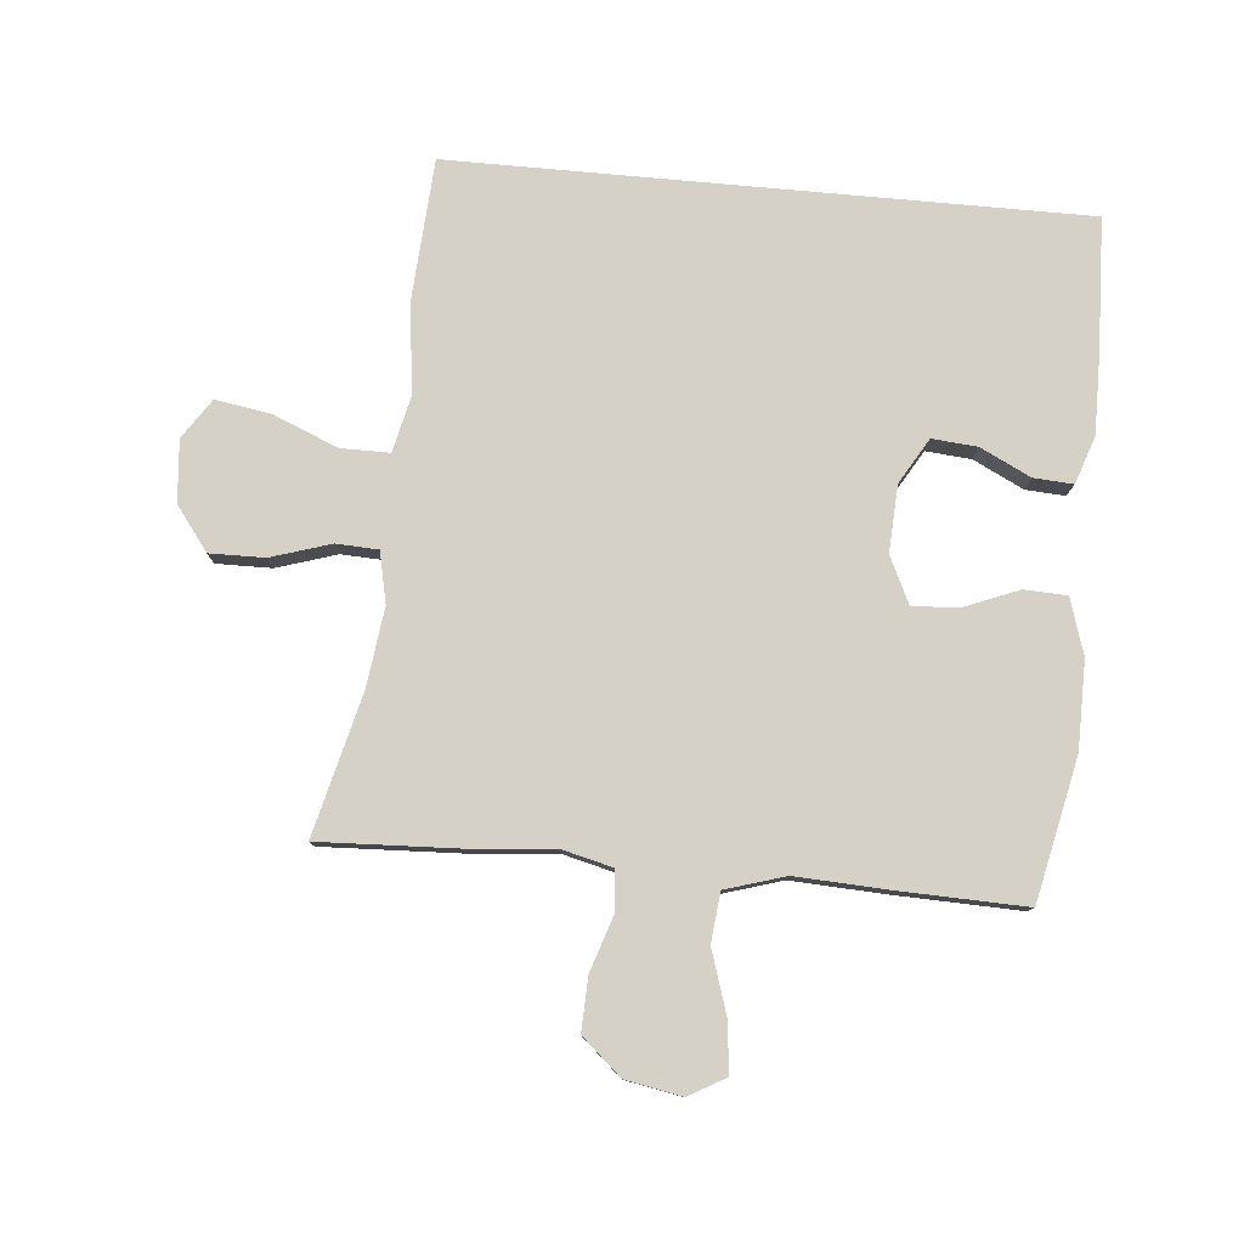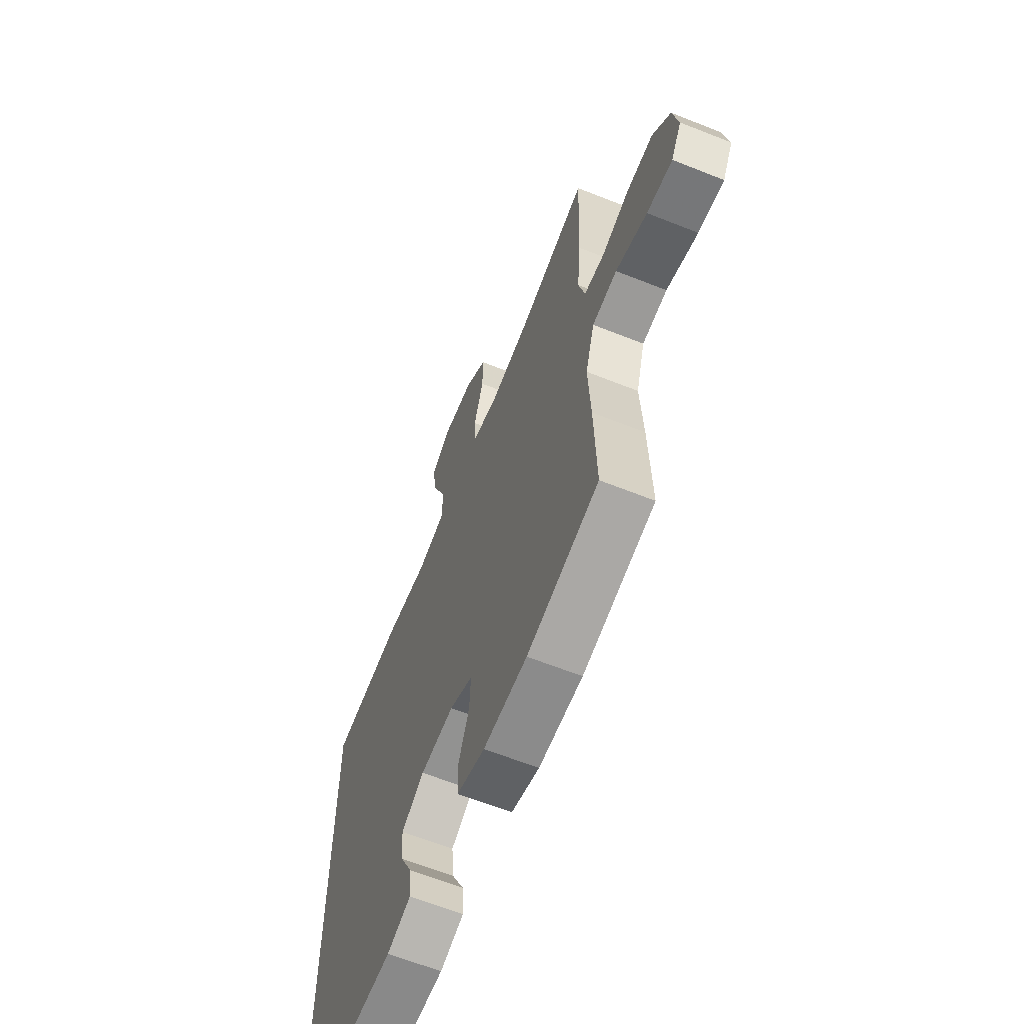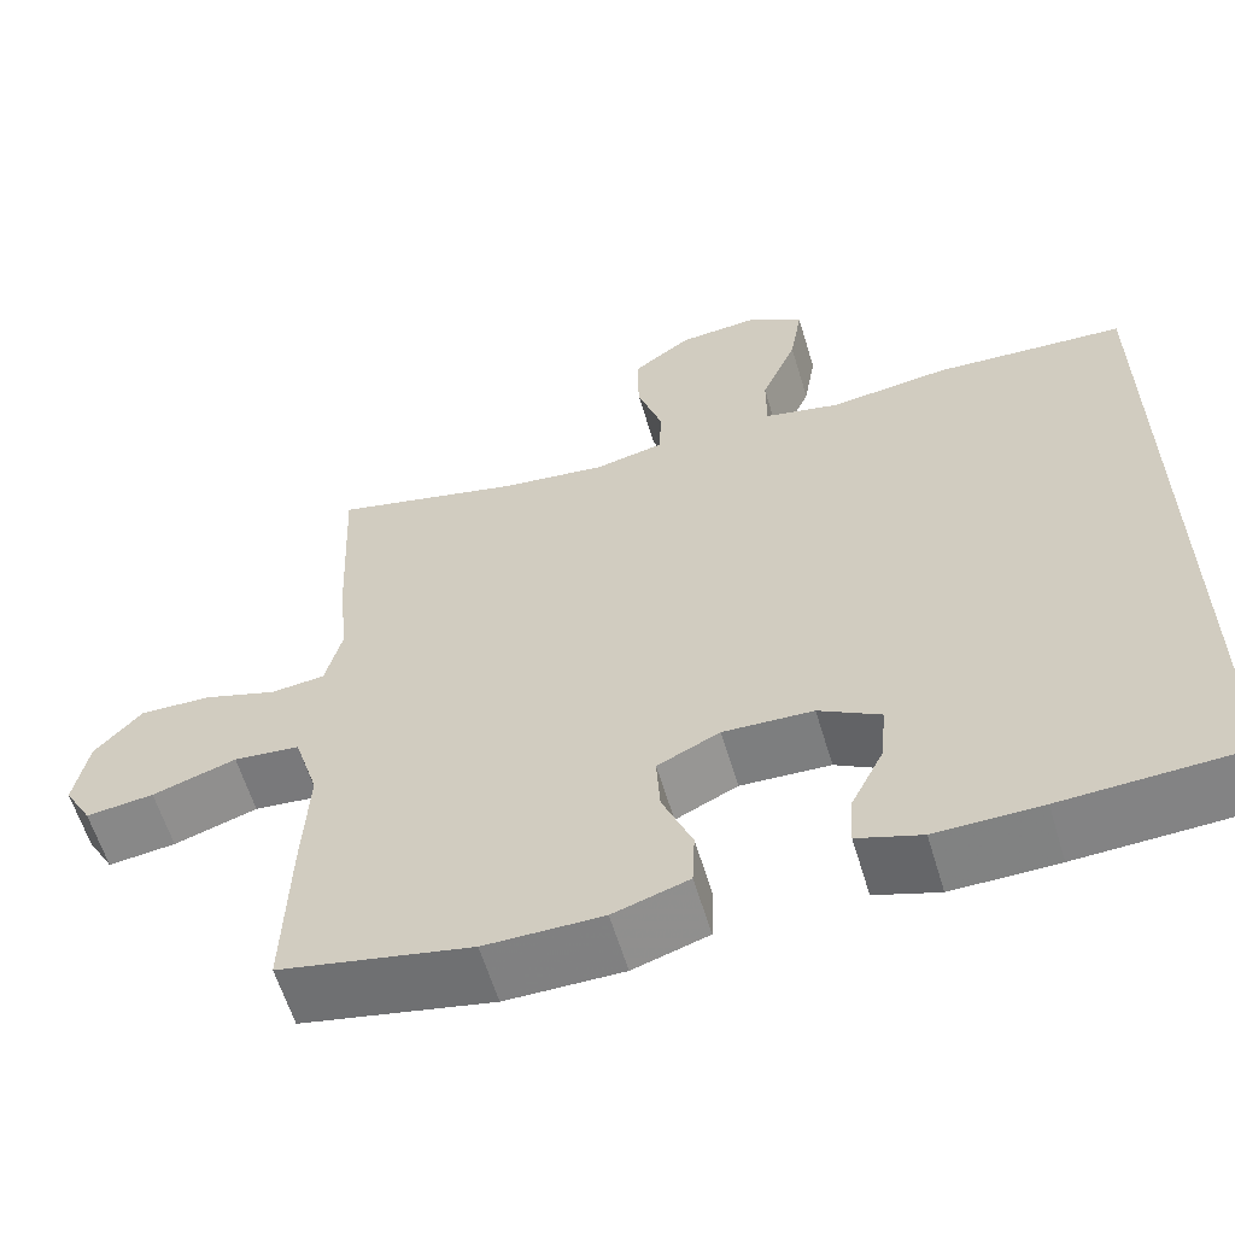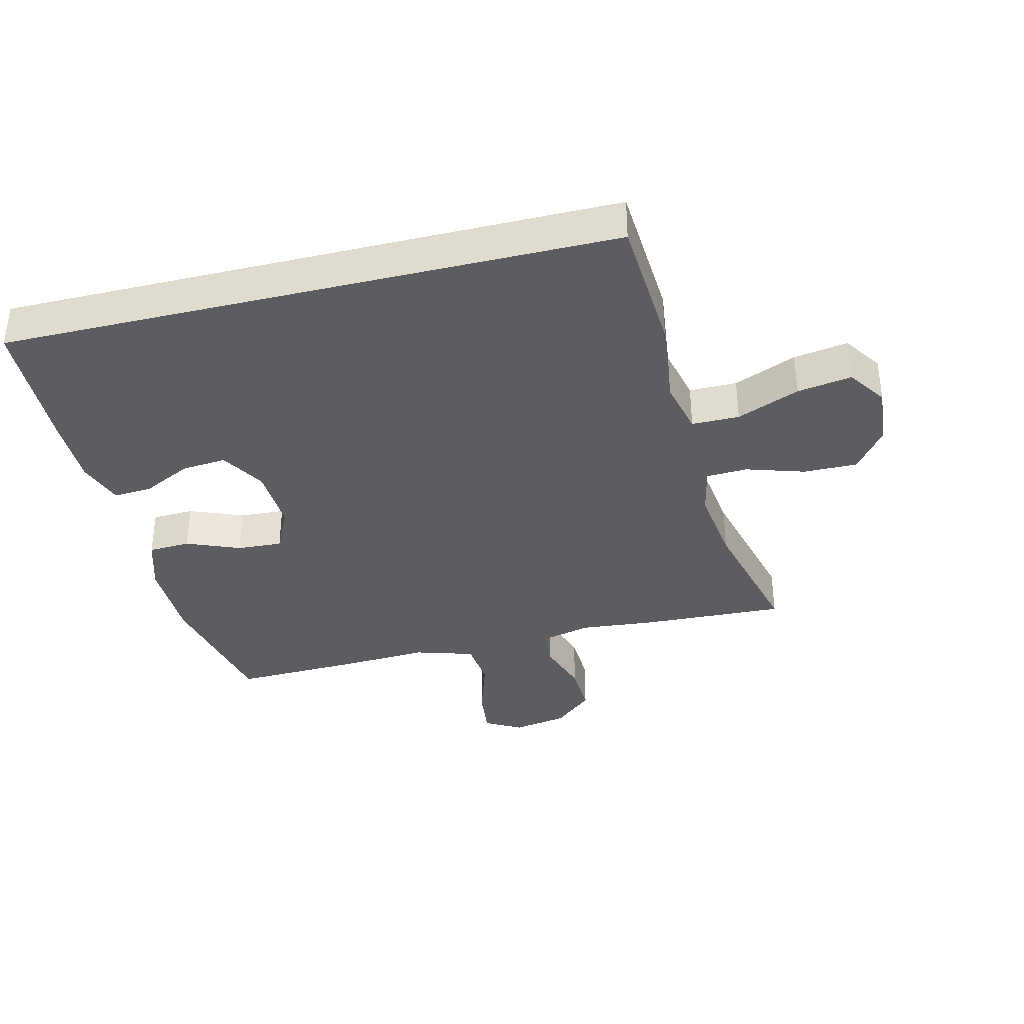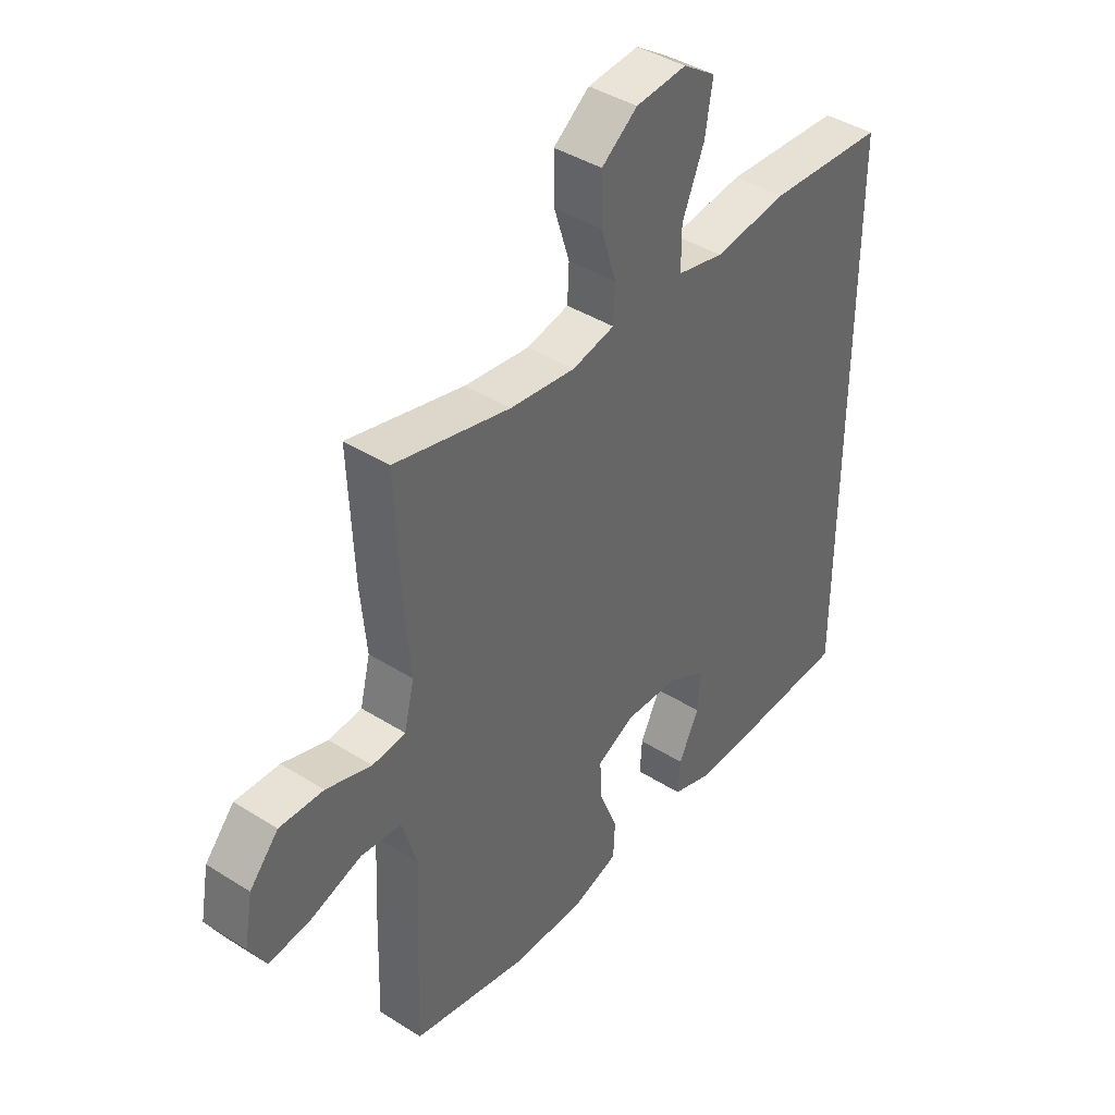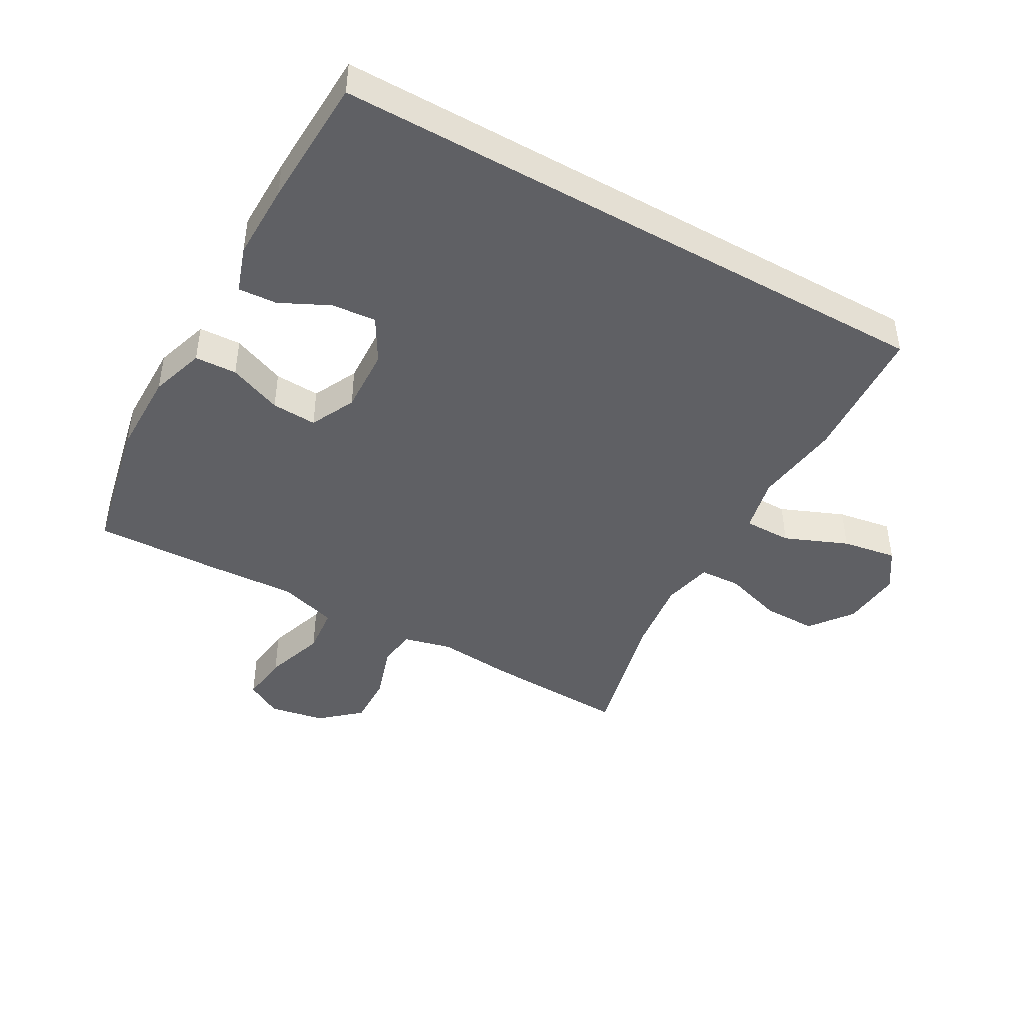
<metadata>
{"format":"obj","ext":"obj","renderer":"f3d","projection":"perspective","resolution":1024,"background":"white","views":[{"elev":79.2,"azim":95.2,"up":"+Y"},{"elev":-63.5,"azim":68.1,"up":"+Z"},{"elev":-60.4,"azim":-163.3,"up":"+Z"},{"elev":-36.5,"azim":-76.2,"up":"+Y"},{"elev":41.3,"azim":127.5,"up":"+Z"},{"elev":-44.2,"azim":-119.6,"up":"+Y"}]}
</metadata>
<code>
v -0.5 0.07 0.429
v -0.282 0.07 0.443
v -0.145 0.07 0.426
v -0.058 0.07 0.446
v -0.058 0.07 0.521
v -0.099 0.07 0.62
v -0.113 0.07 0.706
v -0.052 0.07 0.747
v 0.043 0.07 0.739
v 0.11 0.07 0.689
v 0.109 0.07 0.604
v 0.08 0.07 0.512
v 0.083 0.07 0.447
v 0.162 0.07 0.43
v 0.284 0.07 0.446
v 0.5 0.07 0.5
v 0.49 0.07 0.273
v 0.479 0.07 0.155
v 0.498 0.07 0.078
v 0.56 0.07 0.072
v 0.645 0.07 0.1
v 0.727 0.07 0.103
v 0.781 0.07 0.042
v 0.797 0.07 -0.045
v 0.765 0.07 -0.102
v 0.687 0.07 -0.093
v 0.591 0.07 -0.062
v 0.515 0.07 -0.07
v 0.487 0.07 -0.162
v 0.494 0.07 -0.301
v 0.5 0.07 -0.5
v 0.281 0.07 -0.547
v 0.147 0.07 -0.548
v 0.061 0.07 -0.521
v 0.058 0.07 -0.455
v 0.092 0.07 -0.371
v 0.096 0.07 -0.3
v 0.025 0.07 -0.266
v -0.078 0.07 -0.271
v -0.148 0.07 -0.312
v -0.142 0.07 -0.382
v -0.104 0.07 -0.459
v -0.1 0.07 -0.52
v -0.173 0.07 -0.545
v -0.293 0.07 -0.544
v -0.5 0.07 -0.536
v -0.5 0 0.429
v -0.282 0 0.443
v -0.145 0 0.426
v -0.058 0 0.446
v -0.058 0 0.521
v -0.099 0 0.62
v -0.113 0 0.706
v -0.052 0 0.747
v 0.043 0 0.739
v 0.11 0 0.689
v 0.109 0 0.604
v 0.08 0 0.512
v 0.083 0 0.447
v 0.162 0 0.43
v 0.284 0 0.446
v 0.5 0 0.5
v 0.49 0 0.273
v 0.479 0 0.155
v 0.498 0 0.078
v 0.56 0 0.072
v 0.645 0 0.1
v 0.727 0 0.103
v 0.781 0 0.042
v 0.797 0 -0.045
v 0.765 0 -0.102
v 0.687 0 -0.093
v 0.591 0 -0.062
v 0.515 0 -0.07
v 0.487 0 -0.162
v 0.494 0 -0.301
v 0.5 0 -0.5
v 0.281 0 -0.547
v 0.147 0 -0.548
v 0.061 0 -0.521
v 0.058 0 -0.455
v 0.092 0 -0.371
v 0.096 0 -0.3
v 0.025 0 -0.266
v -0.078 0 -0.271
v -0.148 0 -0.312
v -0.142 0 -0.382
v -0.104 0 -0.459
v -0.1 0 -0.52
v -0.173 0 -0.545
v -0.293 0 -0.544
v -0.5 0 -0.536
f 44 45 46
f 43 44 46
f 42 43 46
f 41 42 46
f 46 1 2
f 41 46 2
f 40 41 2
f 39 40 2 3
f 38 39 3 4
f 37 38 4 5
f 34 35 36
f 33 34 36
f 32 33 36
f 31 32 36
f 30 31 36
f 29 30 36
f 28 29 36 37
f 25 26 27
f 24 25 27
f 23 24 27
f 22 23 27
f 21 22 27
f 20 21 27
f 19 20 27 28
f 28 37 5
f 19 28 5
f 18 19 5
f 15 16 17 18
f 10 11 12
f 9 10 12
f 8 9 12
f 7 8 12
f 6 7 12
f 5 6 12
f 5 12 13
f 18 5 13
f 14 15 18
f 13 14 18
f 92 91 90
f 92 90 89
f 92 89 88
f 92 88 87
f 48 47 92
f 48 92 87
f 48 87 86
f 49 48 86 85
f 50 49 85 84
f 51 50 84 83
f 82 81 80
f 82 80 79
f 82 79 78
f 82 78 77
f 82 77 76
f 82 76 75
f 83 82 75 74
f 73 72 71
f 73 71 70
f 73 70 69
f 73 69 68
f 73 68 67
f 73 67 66
f 74 73 66 65
f 51 83 74
f 51 74 65
f 51 65 64
f 64 63 62 61
f 58 57 56
f 58 56 55
f 58 55 54
f 58 54 53
f 58 53 52
f 58 52 51
f 59 58 51
f 59 51 64
f 64 61 60
f 64 60 59
f 1 47 48 2
f 2 48 49 3
f 3 49 50 4
f 4 50 51 5
f 5 51 52 6
f 6 52 53 7
f 7 53 54 8
f 8 54 55 9
f 9 55 56 10
f 10 56 57 11
f 11 57 58 12
f 12 58 59 13
f 13 59 60 14
f 14 60 61 15
f 15 61 62 16
f 16 62 63 17
f 17 63 64 18
f 18 64 65 19
f 19 65 66 20
f 20 66 67 21
f 21 67 68 22
f 22 68 69 23
f 23 69 70 24
f 24 70 71 25
f 25 71 72 26
f 26 72 73 27
f 27 73 74 28
f 28 74 75 29
f 29 75 76 30
f 30 76 77 31
f 31 77 78 32
f 32 78 79 33
f 33 79 80 34
f 34 80 81 35
f 35 81 82 36
f 36 82 83 37
f 37 83 84 38
f 38 84 85 39
f 39 85 86 40
f 40 86 87 41
f 41 87 88 42
f 42 88 89 43
f 43 89 90 44
f 44 90 91 45
f 45 91 92 46
f 46 92 47 1

</code>
